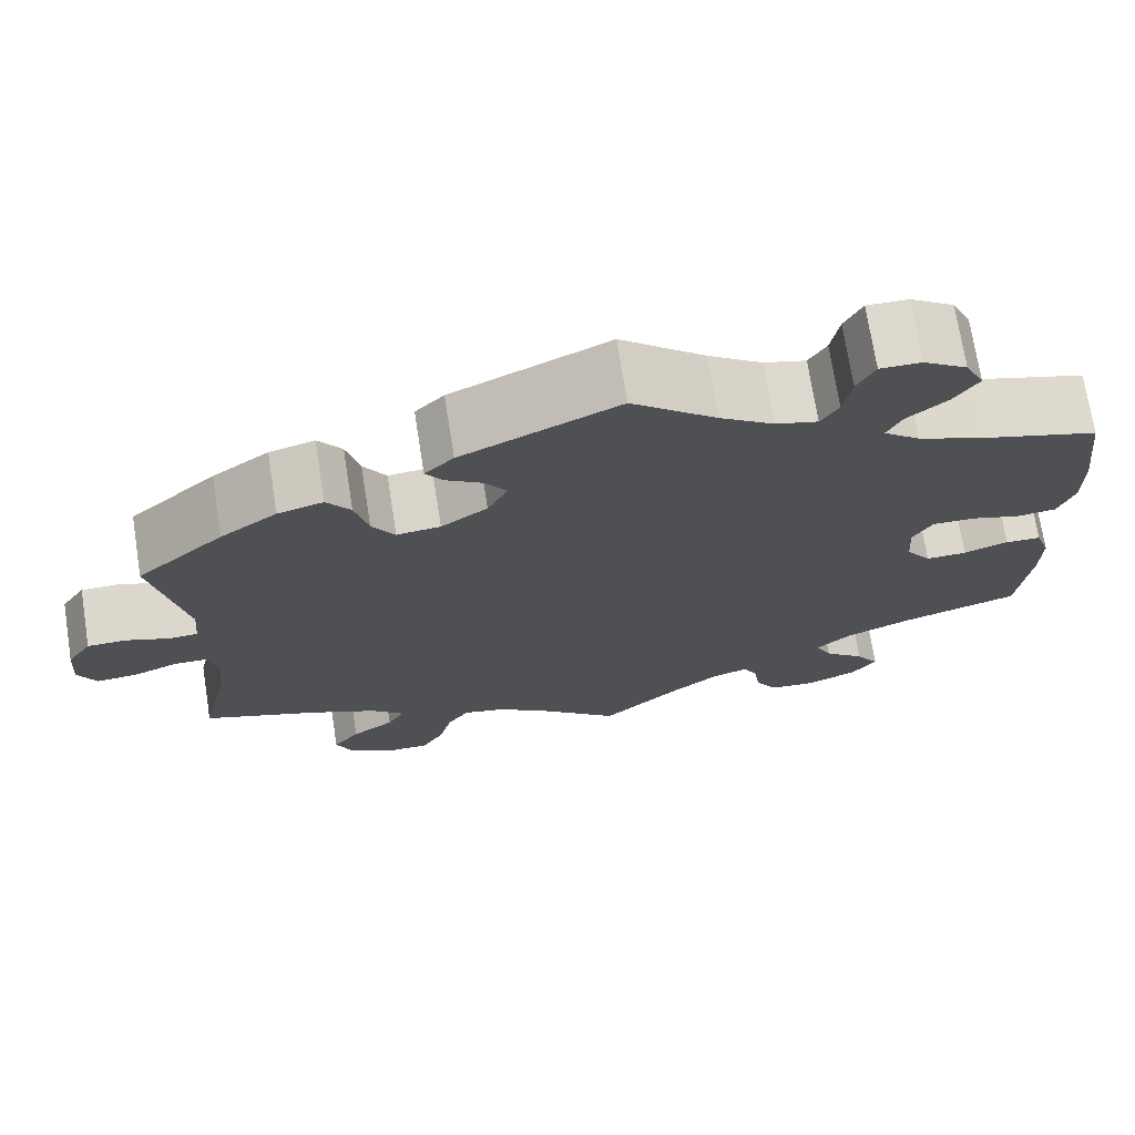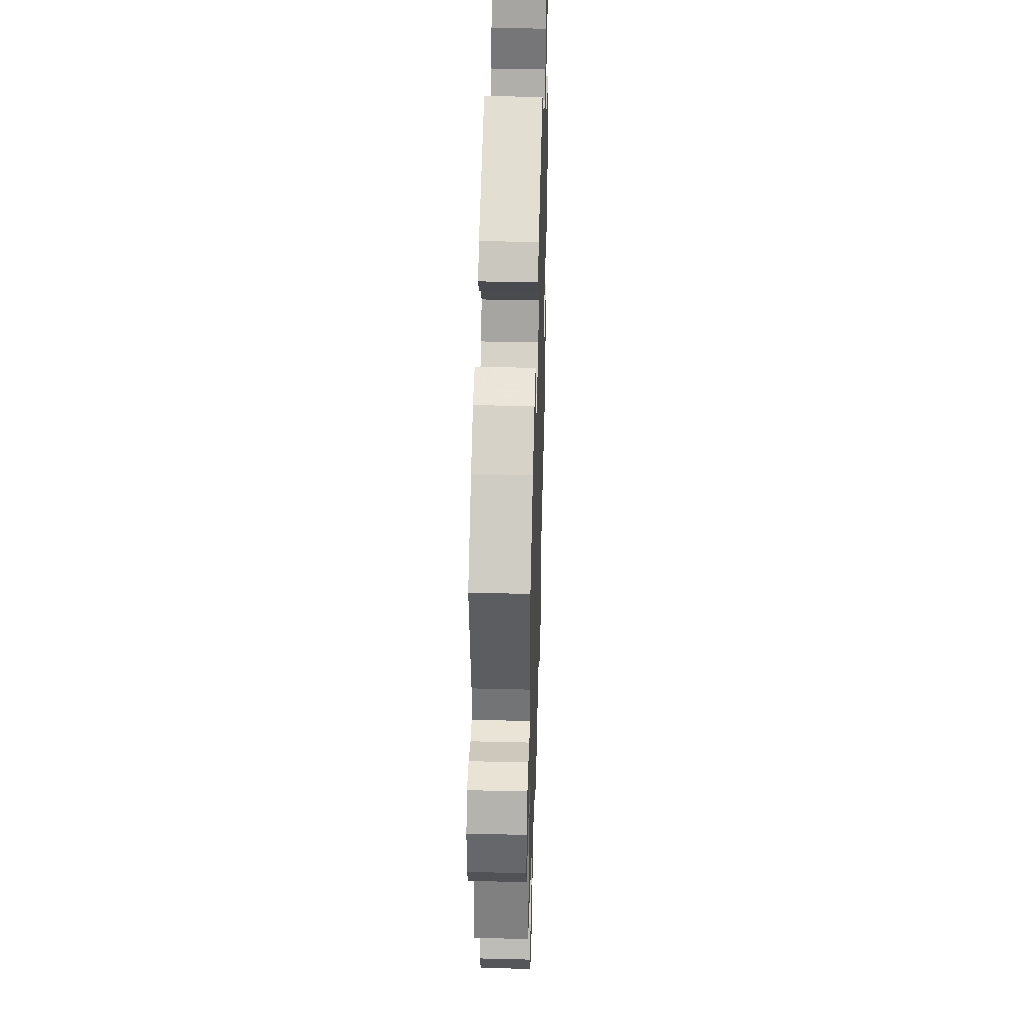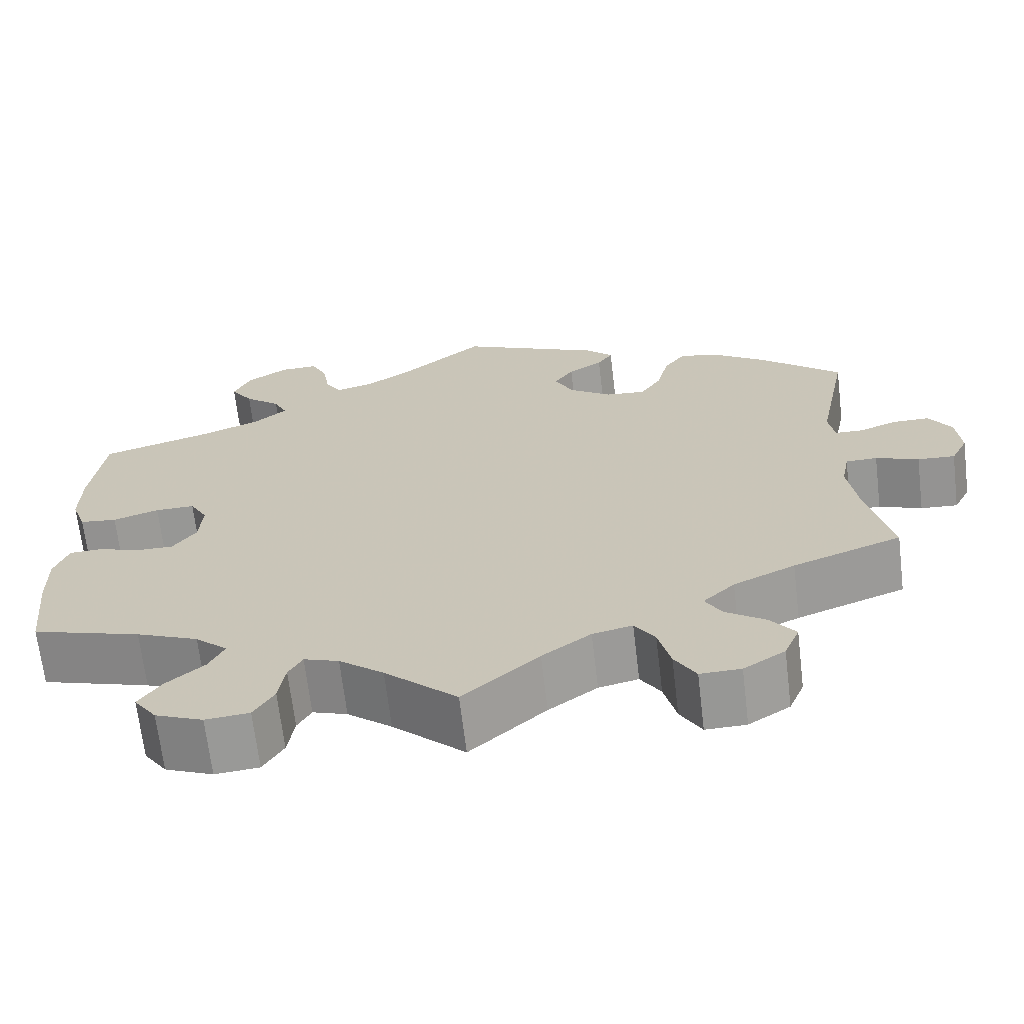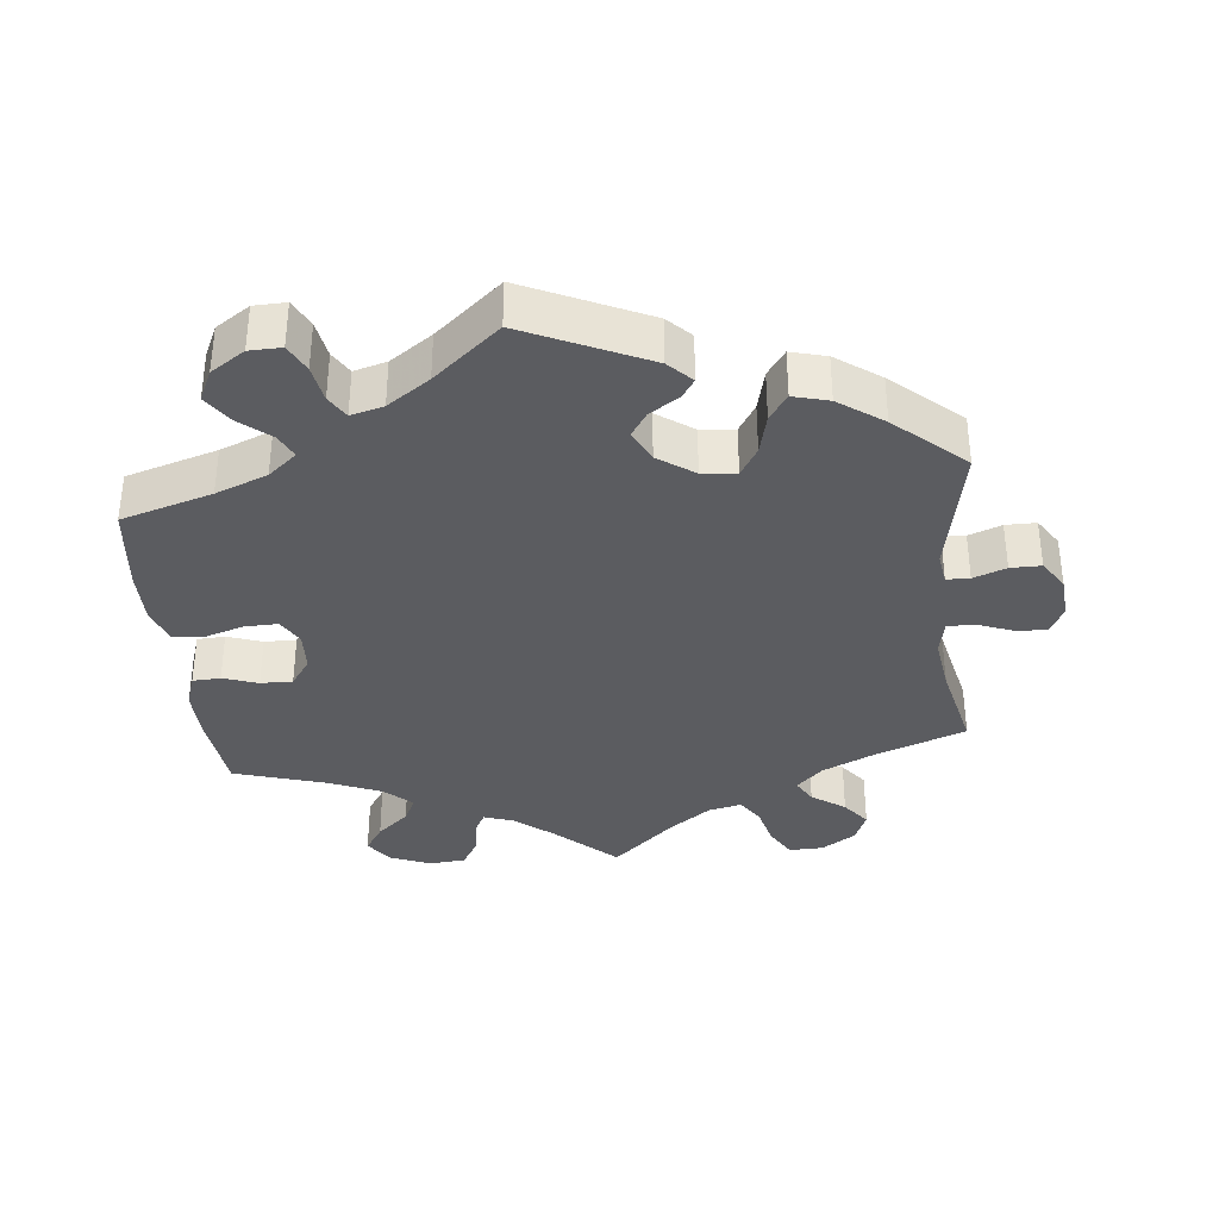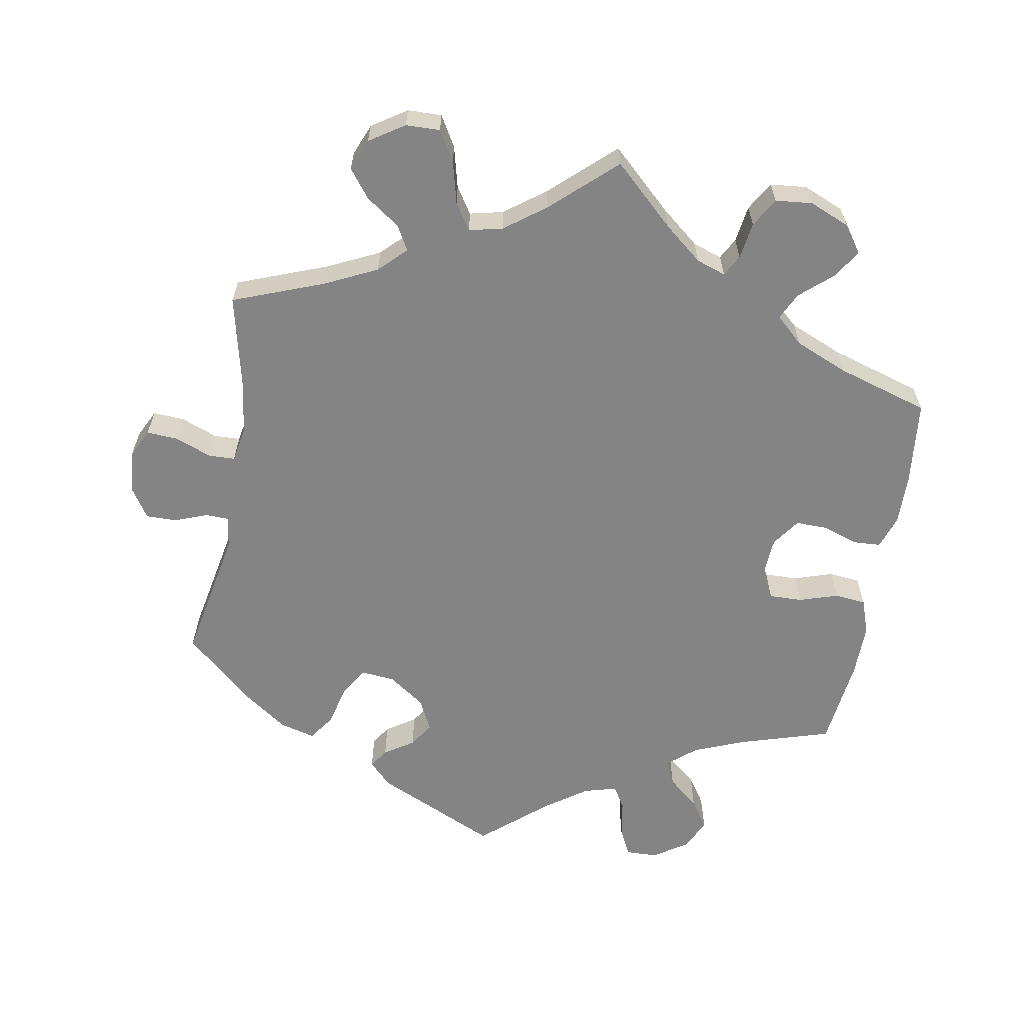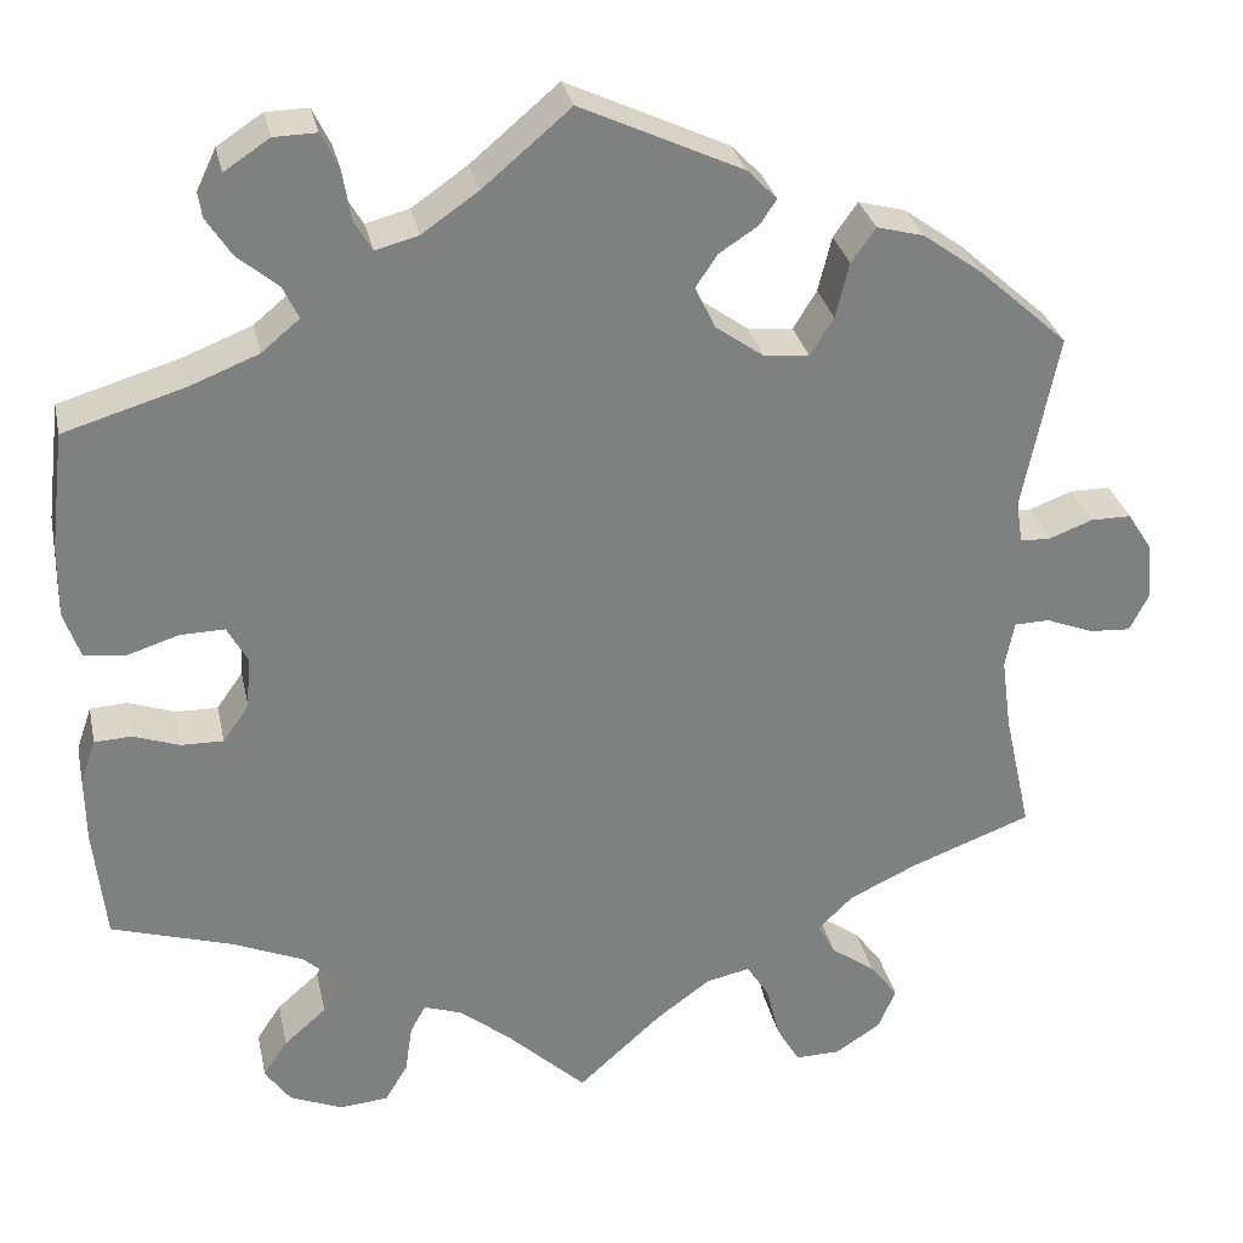
<metadata>
{"format":"obj","ext":"obj","renderer":"f3d","projection":"perspective","resolution":1024,"background":"white","views":[{"elev":72.3,"azim":171.0,"up":"+Z"},{"elev":42.2,"azim":91.7,"up":"+Z"},{"elev":-67.8,"azim":6.8,"up":"+Z"},{"elev":-35.1,"azim":6.2,"up":"+Y"},{"elev":-61.5,"azim":170.3,"up":"+Y"},{"elev":30.4,"azim":-12.0,"up":"+Z"}]}
</metadata>
<code>
v -0.302 0.07 0.451
v -0.325 0.07 -0.385
v 0.587 0.07 0.084
v -0.347 0.07 0.489
v 0.212 0.07 0.502
v -0.551 0.07 -0.111
v 0.537 0.07 -0.31
v 0.32 0.07 0.461
v 0.149 0.07 0.363
v -0.375 0.07 0.532
v -0.227 0.07 0.516
v 0.327 0.07 -0.396
v -0.207 0.07 0.482
v 0.498 0.07 0.114
v 0.227 0.07 -0.52
v -0.378 0.07 -0.543
v 0.15 0.07 0.446
v 0.598 0.07 -0.062
v 0 0.07 -0.62
v 0 0.07 0.62
v 0.665 0.07 -0.023
v 0.202 0.07 -0.481
v -0.395 0.07 -0.079
v 0.242 0.07 -0.581
v 0.093 0.07 -0.536
v 0.268 0.07 -0.626
v 0.357 0.07 -0.505
v -0.236 0.07 0.571
v -0.49 0.07 0.042
v 0.537 0.07 0.31
v -0.351 0.07 -0.502
v -0.327 0.07 0.38
v -0.537 0.07 -0.31
v -0.537 0.07 0.31
v -0.553 0.07 0.178
v 0.293 0.07 0.423
v 0.193 0.07 0.474
v -0.362 0.07 0.021
v 0.496 0.07 -0.094
v 0.403 0.07 -0.36
v 0.252 0.07 0.32
v 0.539 0.07 0.066
v 0.437 0.07 0.4
v 0.66 0.07 0.04
v 0.644 0.07 -0.065
v -0.366 0.07 -0.038
v -0.554 0.07 0.099
v 0.202 0.07 0.325
v -0.433 0.07 0.06
v -0.285 0.07 0.415
v -0.237 0.07 -0.603
v -0.159 0.07 0.495
v 0.308 0.07 -0.47
v -0.55 0.07 -0.185
v 0.545 0.07 -0.041
v 0.126 0.07 0.41
v 0.505 0.07 0.067
v 0.507 0.07 -0.175
v -0.442 0.07 -0.078
v -0.212 0.07 -0.561
v -0.35 0.07 -0.583
v -0.291 0.07 -0.608
v -0.403 0.07 0.35
v -0.097 0.07 0.538
v -0.493 0.07 -0.06
v -0.304 0.07 -0.461
v -0.536 0.07 0.047
v -0.204 0.07 -0.507
v 0.388 0.07 -0.546
v 0.632 0.07 0.084
v 0.179 0.07 0.536
v 0.372 0.07 0.447
v 0.506 0.07 -0.042
v 0.318 0.07 -0.625
v -0.089 0.07 -0.536
v -0.534 0.07 -0.062
v -0.256 0.07 0.612
v -0.384 0.07 0.061
v 0.153 0.07 -0.492
v -0.187 0.07 -0.476
v 0.369 0.07 -0.592
v -0.353 0.07 0.578
v -0.144 0.07 -0.491
v -0.402 0.07 -0.352
v -0.303 0.07 0.611
v -0.285 0.07 -0.422
v 0.278 0.07 0.362
v 0.288 0.07 -0.434
v -0.302 -0 0.451
v -0.325 -0 -0.385
v 0.587 -0 0.084
v -0.347 -0 0.489
v 0.212 -0 0.502
v -0.551 -0 -0.111
v 0.537 -0 -0.31
v 0.32 -0 0.461
v 0.149 -0 0.363
v -0.375 -0 0.532
v -0.227 -0 0.516
v 0.327 -0 -0.396
v -0.207 -0 0.482
v 0.498 -0 0.114
v 0.227 -0 -0.52
v -0.378 -0 -0.543
v 0.15 -0 0.446
v 0.598 -0 -0.062
v 0 -0 -0.62
v 0 -0 0.62
v 0.665 -0 -0.023
v 0.202 -0 -0.481
v -0.395 -0 -0.079
v 0.242 -0 -0.581
v 0.093 -0 -0.536
v 0.268 -0 -0.626
v 0.357 -0 -0.505
v -0.236 -0 0.571
v -0.49 -0 0.042
v 0.537 -0 0.31
v -0.351 -0 -0.502
v -0.327 -0 0.38
v -0.537 -0 -0.31
v -0.537 -0 0.31
v -0.553 -0 0.178
v 0.293 -0 0.423
v 0.193 -0 0.474
v -0.362 -0 0.021
v 0.496 -0 -0.094
v 0.403 -0 -0.36
v 0.252 -0 0.32
v 0.539 -0 0.066
v 0.437 -0 0.4
v 0.66 -0 0.04
v 0.644 -0 -0.065
v -0.366 -0 -0.038
v -0.554 -0 0.099
v 0.202 -0 0.325
v -0.433 -0 0.06
v -0.285 -0 0.415
v -0.237 -0 -0.603
v -0.159 -0 0.495
v 0.308 -0 -0.47
v -0.55 -0 -0.185
v 0.545 -0 -0.041
v 0.126 -0 0.41
v 0.505 -0 0.067
v 0.507 -0 -0.175
v -0.442 -0 -0.078
v -0.212 -0 -0.561
v -0.35 -0 -0.583
v -0.291 -0 -0.608
v -0.403 -0 0.35
v -0.097 -0 0.538
v -0.493 -0 -0.06
v -0.304 -0 -0.461
v -0.536 -0 0.047
v -0.204 -0 -0.507
v 0.388 -0 -0.546
v 0.632 -0 0.084
v 0.179 -0 0.536
v 0.372 -0 0.447
v 0.506 -0 -0.042
v 0.318 -0 -0.625
v -0.089 -0 -0.536
v -0.534 -0 -0.062
v -0.256 -0 0.612
v -0.384 -0 0.061
v 0.153 -0 -0.492
v -0.187 -0 -0.476
v 0.369 -0 -0.592
v -0.353 -0 0.578
v -0.144 -0 -0.491
v -0.402 -0 -0.352
v -0.303 -0 0.611
v -0.285 -0 -0.422
v 0.278 -0 0.362
v 0.288 -0 -0.434
f 84 33 54 6
f 2 84 6 76
f 86 2 76 65
f 61 16 31 66
f 61 66 86
f 62 61 86
f 68 60 51 62
f 80 68 62 86
f 83 80 86 65
f 25 19 75
f 79 25 75 83
f 22 79 83 65
f 74 26 24 15
f 74 15 22
f 81 74 22
f 53 27 69 81
f 88 53 81 22
f 12 88 22 65
f 58 7 40
f 39 58 40 12
f 73 39 12
f 21 45 18 55
f 21 55 73
f 44 21 73
f 42 3 70 44
f 57 42 44 73
f 14 57 73 12
f 87 36 8 72
f 41 87 72 43
f 71 5 37 17
f 64 20 71 17
f 52 64 17 56
f 13 52 56 9
f 85 77 28 11
f 85 11 13
f 82 85 13
f 1 4 10 82
f 50 1 82 13
f 47 35 34 63
f 47 63 32
f 49 29 67 47
f 78 49 47 32
f 38 78 32 50
f 12 65 59
f 12 59 23
f 14 12 23 46
f 41 43 30 14
f 48 41 14 46
f 50 13 9 48
f 46 38 50 48
f 94 142 121 172
f 164 94 172 90
f 153 164 90 174
f 154 119 104 149
f 174 154 149
f 174 149 150
f 150 139 148 156
f 174 150 156 168
f 153 174 168 171
f 163 107 113
f 171 163 113 167
f 153 171 167 110
f 103 112 114 162
f 110 103 162
f 110 162 169
f 169 157 115 141
f 110 169 141 176
f 153 110 176 100
f 128 95 146
f 100 128 146 127
f 100 127 161
f 143 106 133 109
f 161 143 109
f 161 109 132
f 132 158 91 130
f 161 132 130 145
f 100 161 145 102
f 160 96 124 175
f 131 160 175 129
f 105 125 93 159
f 105 159 108 152
f 144 105 152 140
f 97 144 140 101
f 99 116 165 173
f 101 99 173
f 101 173 170
f 170 98 92 89
f 101 170 89 138
f 151 122 123 135
f 120 151 135
f 135 155 117 137
f 120 135 137 166
f 138 120 166 126
f 147 153 100
f 111 147 100
f 134 111 100 102
f 102 118 131 129
f 134 102 129 136
f 136 97 101 138
f 136 138 126 134
f 54 142 94 6
f 6 94 164 76
f 76 164 153 65
f 65 153 147 59
f 59 147 111 23
f 23 111 134 46
f 46 134 126 38
f 38 126 166 78
f 78 166 137 49
f 49 137 117 29
f 29 117 155 67
f 67 155 135 47
f 47 135 123 35
f 35 123 122 34
f 34 122 151 63
f 63 151 120 32
f 32 120 138 50
f 50 138 89 1
f 1 89 92 4
f 4 92 98 10
f 10 98 170 82
f 82 170 173 85
f 85 173 165 77
f 77 165 116 28
f 28 116 99 11
f 11 99 101 13
f 13 101 140 52
f 52 140 152 64
f 64 152 108 20
f 20 108 159 71
f 71 159 93 5
f 5 93 125 37
f 37 125 105 17
f 17 105 144 56
f 56 144 97 9
f 9 97 136 48
f 48 136 129 41
f 41 129 175 87
f 87 175 124 36
f 36 124 96 8
f 8 96 160 72
f 72 160 131 43
f 43 131 118 30
f 30 118 102 14
f 14 102 145 57
f 57 145 130 42
f 42 130 91 3
f 3 91 158 70
f 70 158 132 44
f 44 132 109 21
f 21 109 133 45
f 45 133 106 18
f 18 106 143 55
f 55 143 161 73
f 73 161 127 39
f 39 127 146 58
f 58 146 95 7
f 7 95 128 40
f 40 128 100 12
f 12 100 176 88
f 88 176 141 53
f 53 141 115 27
f 27 115 157 69
f 69 157 169 81
f 81 169 162 74
f 74 162 114 26
f 26 114 112 24
f 24 112 103 15
f 15 103 110 22
f 22 110 167 79
f 79 167 113 25
f 25 113 107 19
f 19 107 163 75
f 75 163 171 83
f 83 171 168 80
f 80 168 156 68
f 68 156 148 60
f 60 148 139 51
f 51 139 150 62
f 62 150 149 61
f 61 149 104 16
f 16 104 119 31
f 31 119 154 66
f 66 154 174 86
f 86 174 90 2
f 2 90 172 84
f 84 172 121 33
f 33 121 142 54

</code>
